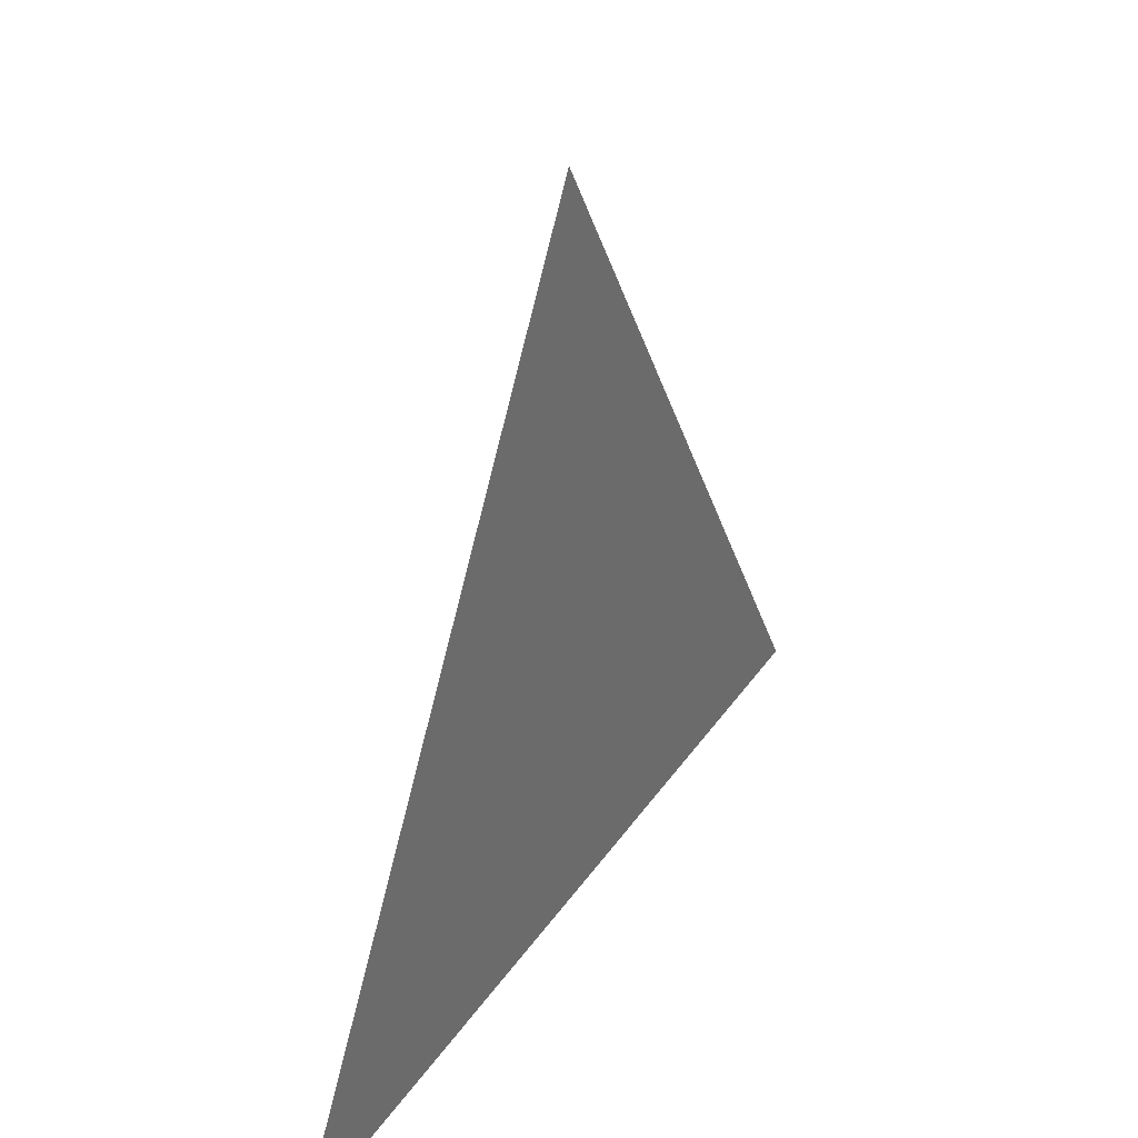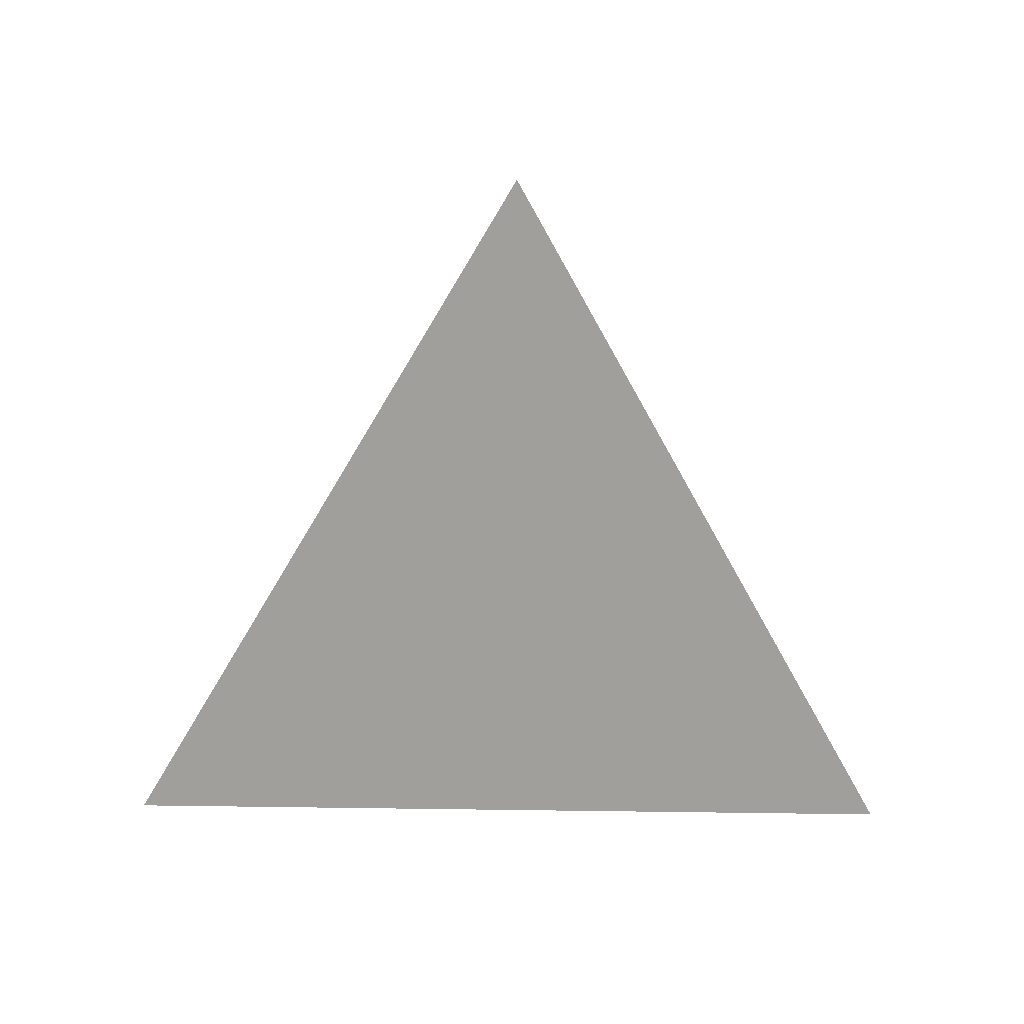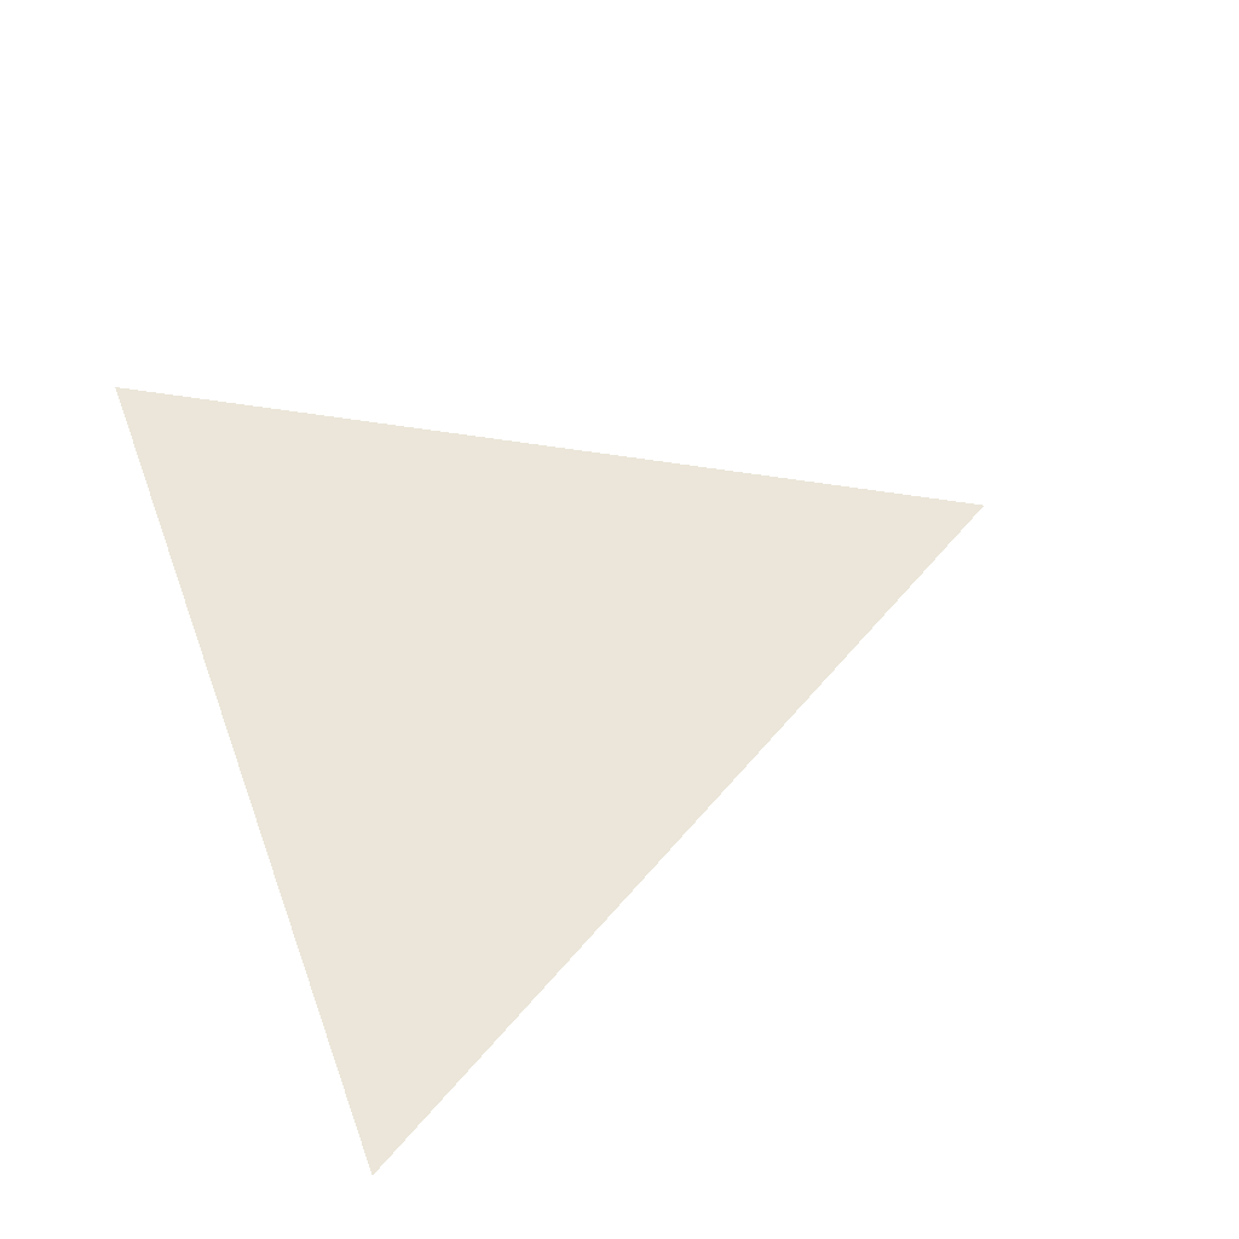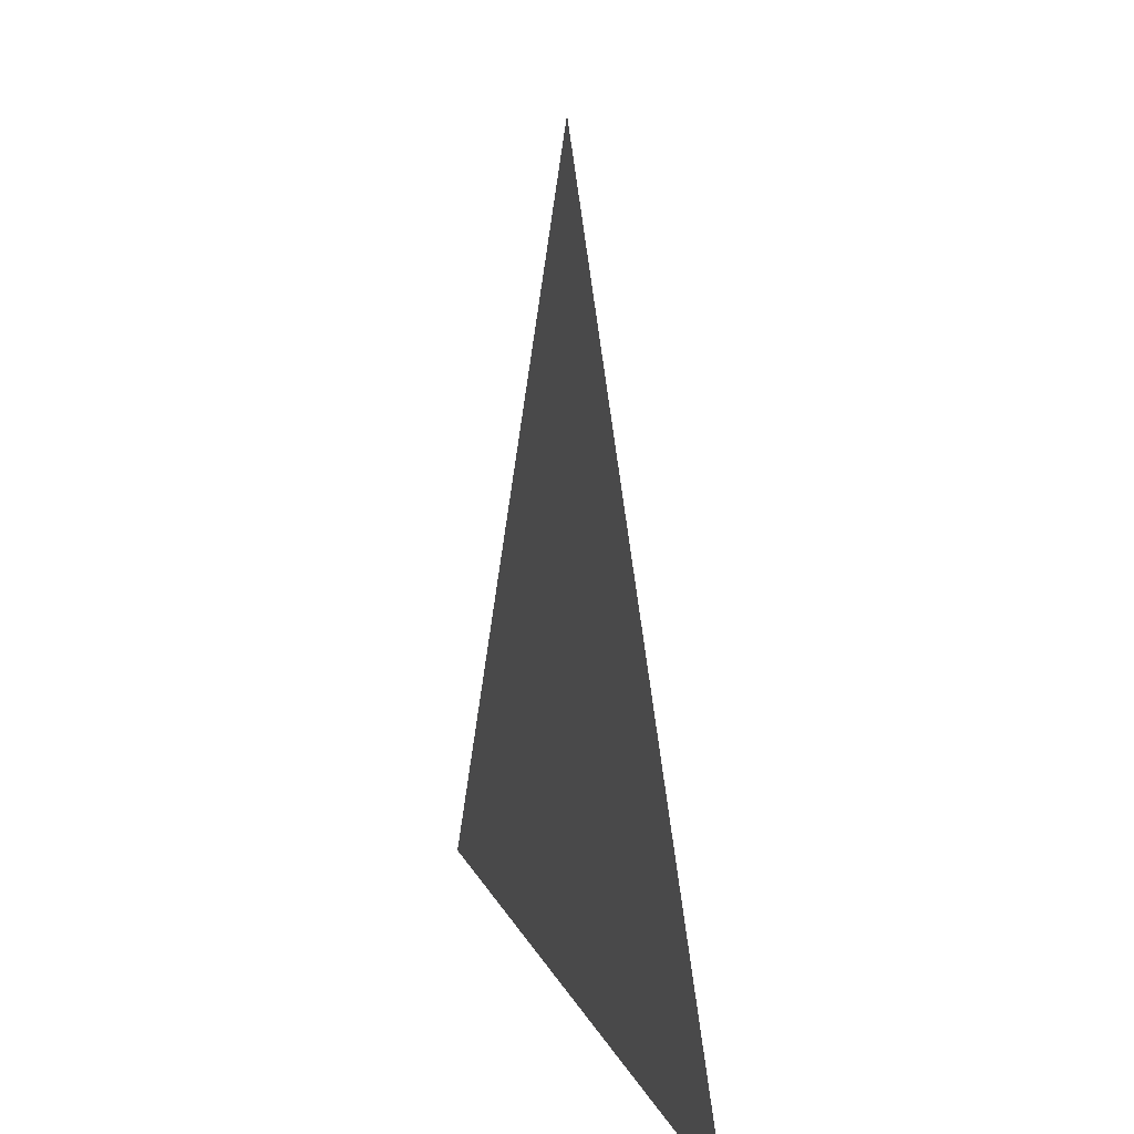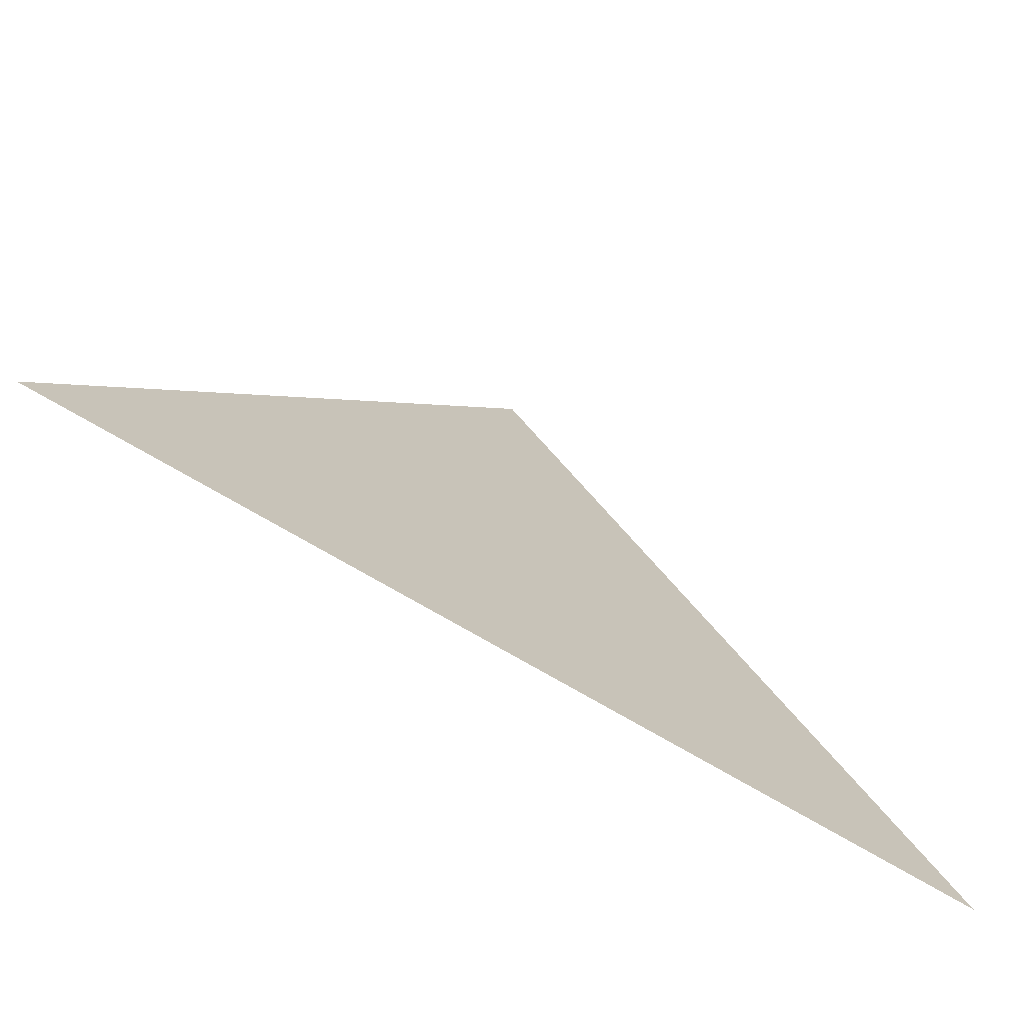
<metadata>
{"format":"obj","ext":"obj","renderer":"f3d","projection":"perspective","resolution":1024,"background":"white","views":[{"elev":35.7,"azim":119.7,"up":"+Y"},{"elev":-71.2,"azim":179.2,"up":"+Z"},{"elev":57.3,"azim":69.6,"up":"+Z"},{"elev":10.8,"azim":75.0,"up":"+Y"},{"elev":-72.7,"azim":149.5,"up":"+Y"}]}
</metadata>
<code>
o Circle
v 0 1 0
v -0.866 -0.5 0
v 0.866 -0.5 0
f 2 3 1

</code>
